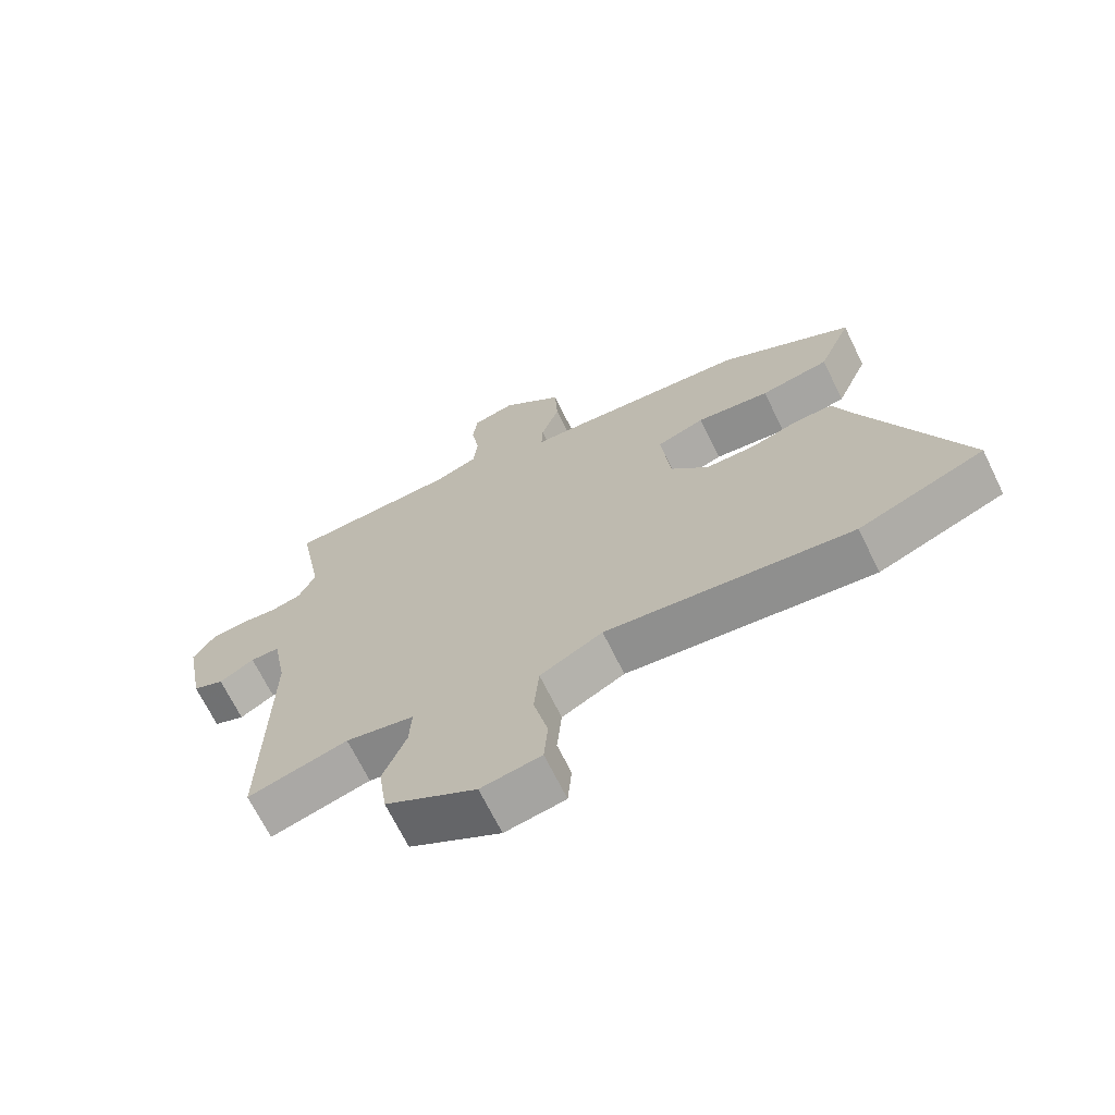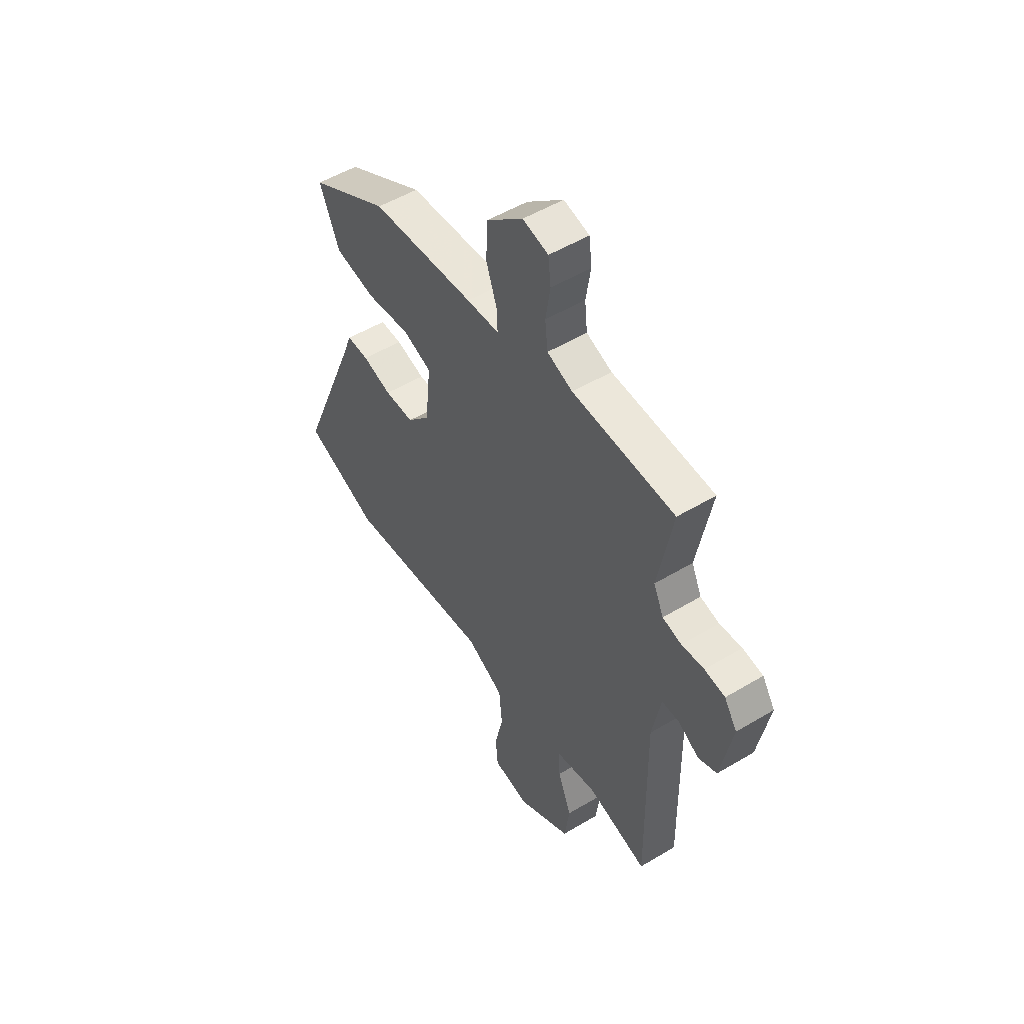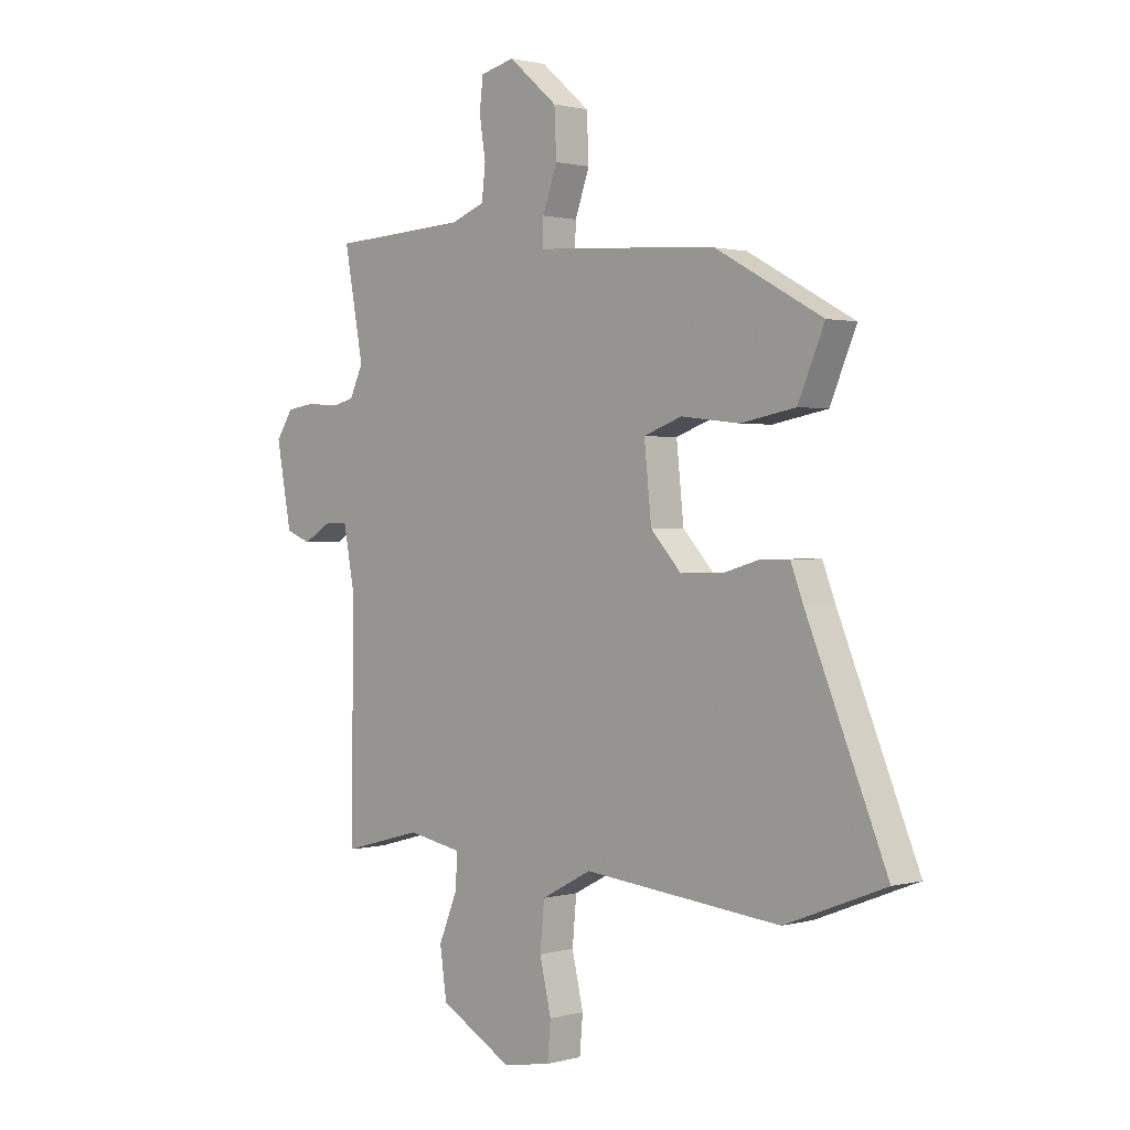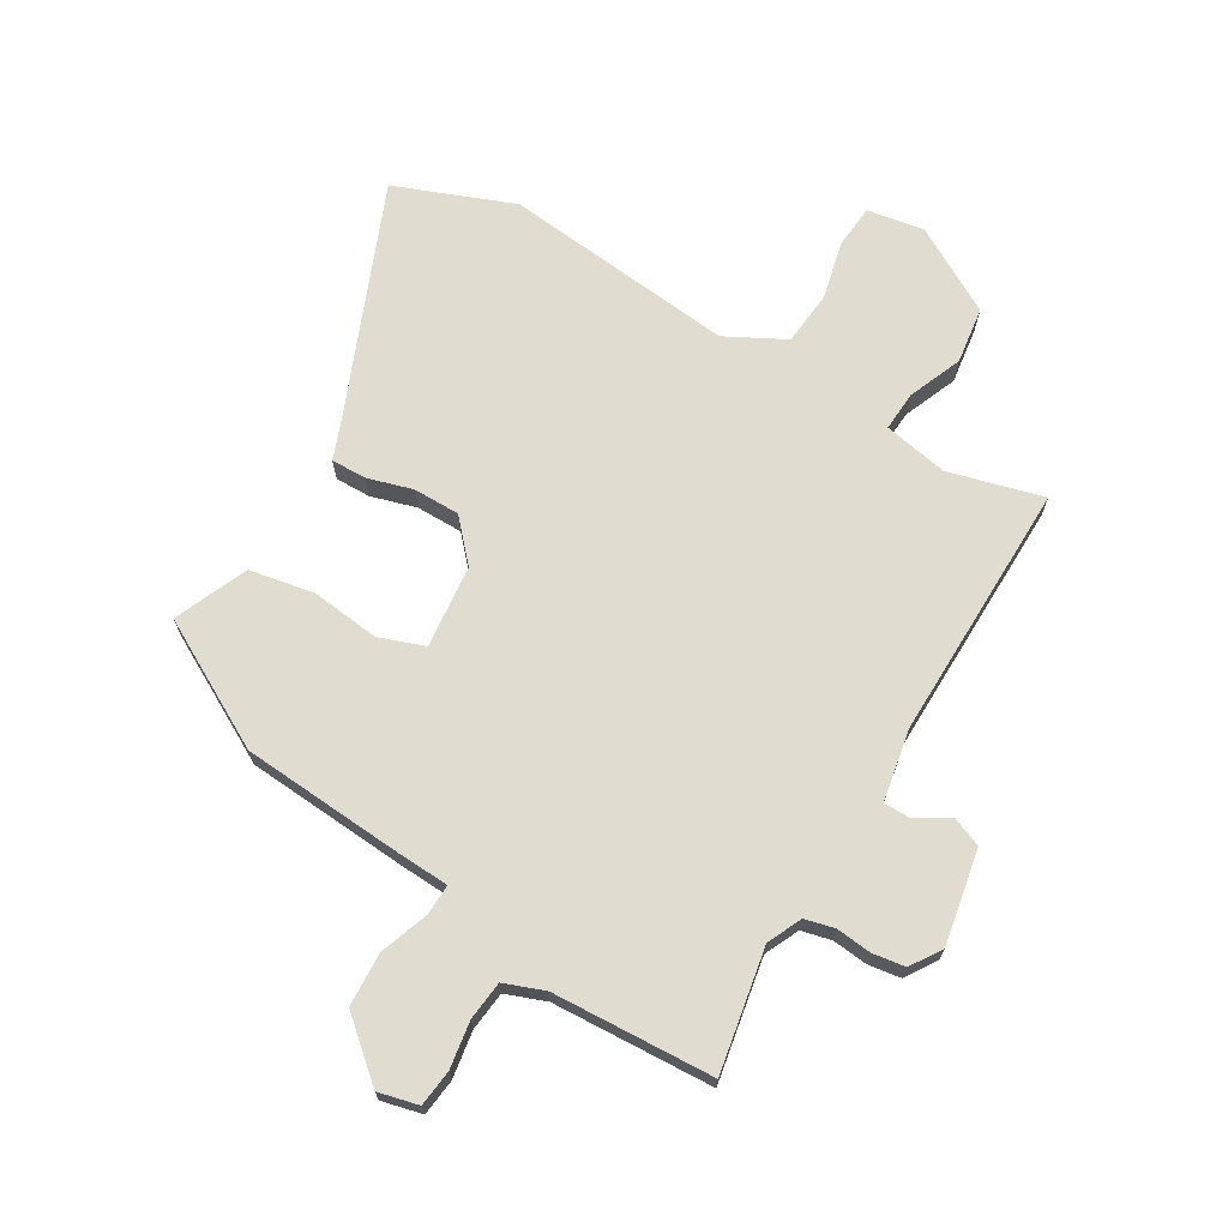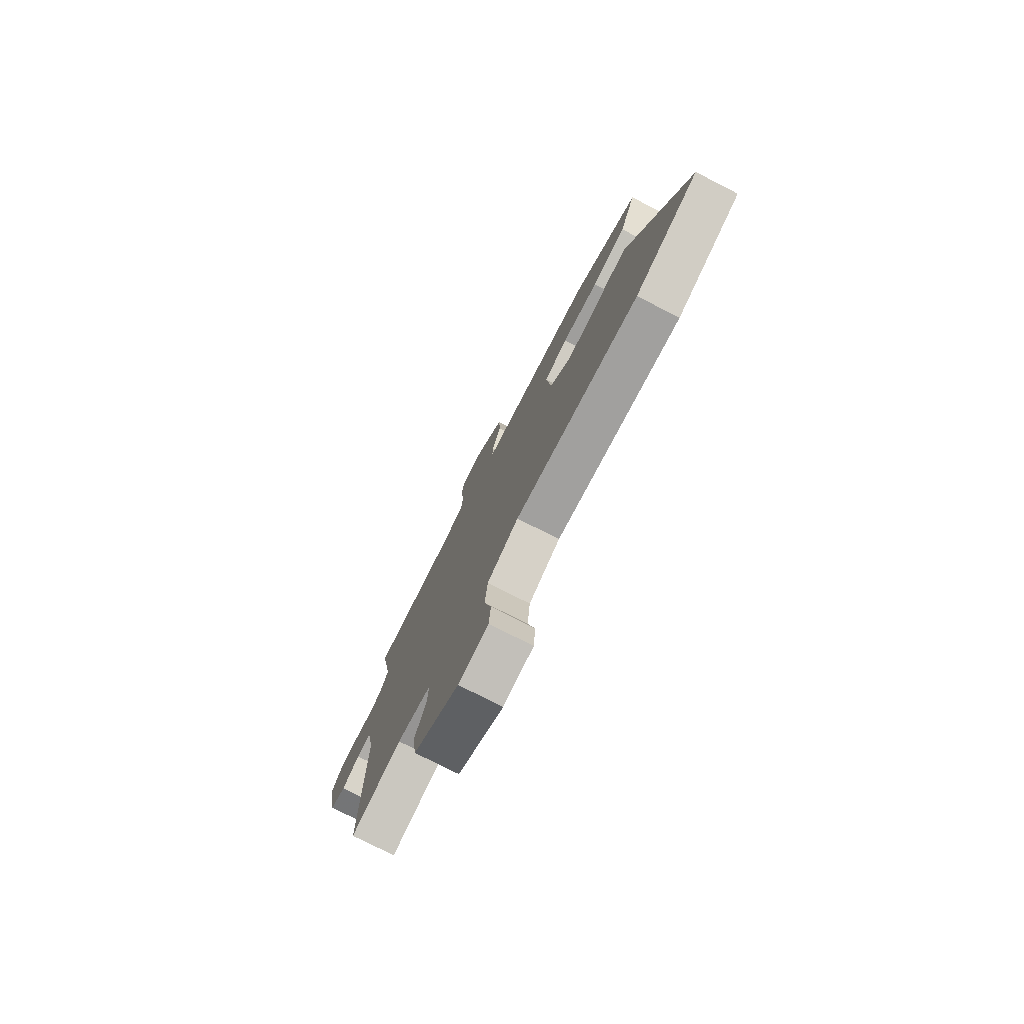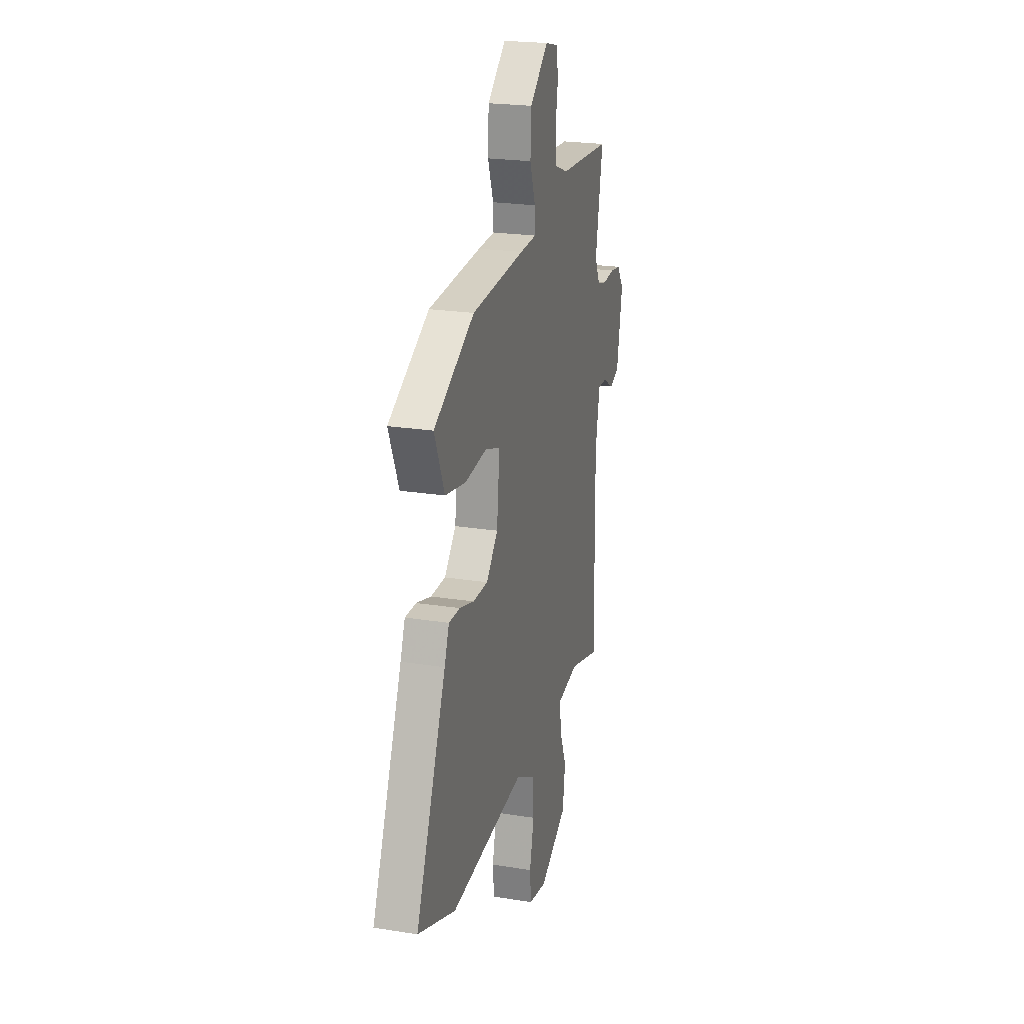
<metadata>
{"format":"obj","ext":"obj","renderer":"f3d","projection":"perspective","resolution":1024,"background":"white","views":[{"elev":-68.6,"azim":-153.9,"up":"+Z"},{"elev":51.9,"azim":57.0,"up":"+Z"},{"elev":1.2,"azim":-134.7,"up":"+Z"},{"elev":69.5,"azim":30.7,"up":"+Y"},{"elev":-77.4,"azim":-117.0,"up":"+Z"},{"elev":22.5,"azim":-74.5,"up":"+Z"}]}
</metadata>
<code>
v -0.449 0.07 -0.52
v -0.643 0.07 -0.444
v -0.488 0.07 -0.068
v -0.464 0.07 -0.005
v -0.407 0.07 -0.006
v -0.332 0.07 -0.028
v -0.256 0.07 -0.028
v -0.197 0.07 0.037
v -0.183 0.07 0.173
v -0.257 0.07 0.2
v -0.37 0.07 0.187
v -0.476 0.07 0.207
v -0.527 0.07 0.327
v -0.321 0.07 0.44
v -0.052 0.07 0.459
v 0.032 0.07 0.463
v 0.03 0.07 0.514
v 0.002 0.07 0.593
v 0.006 0.07 0.681
v 0.1 0.07 0.762
v 0.166 0.07 0.746
v 0.173 0.07 0.686
v 0.161 0.07 0.609
v 0.168 0.07 0.545
v 0.234 0.07 0.52
v 0.498 0.07 0.506
v 0.461 0.07 0.305
v 0.487 0.07 0.249
v 0.536 0.07 0.237
v 0.594 0.07 0.243
v 0.647 0.07 0.235
v 0.68 0.07 0.185
v 0.651 0.07 0.029
v 0.603 0.07 0.01
v 0.549 0.07 0.042
v 0.504 0.07 0.042
v 0.482 0.07 -0.076
v 0.488 0.07 -0.5
v 0.333 0.07 -0.458
v 0.227 0.07 -0.478
v 0.231 0.07 -0.543
v 0.267 0.07 -0.631
v 0.254 0.07 -0.724
v 0.114 0.07 -0.803
v 0.021 0.07 -0.787
v 0.015 0.07 -0.716
v 0.037 0.07 -0.62
v 0.029 0.07 -0.532
v -0.068 0.07 -0.481
v -0.449 0 -0.52
v -0.643 0 -0.444
v -0.488 0 -0.068
v -0.464 0 -0.005
v -0.407 0 -0.006
v -0.332 0 -0.028
v -0.256 0 -0.028
v -0.197 0 0.037
v -0.183 0 0.173
v -0.257 0 0.2
v -0.37 0 0.187
v -0.476 0 0.207
v -0.527 0 0.327
v -0.321 0 0.44
v -0.052 0 0.459
v 0.032 0 0.463
v 0.03 0 0.514
v 0.002 0 0.593
v 0.006 0 0.681
v 0.1 0 0.762
v 0.166 0 0.746
v 0.173 0 0.686
v 0.161 0 0.609
v 0.168 0 0.545
v 0.234 0 0.52
v 0.498 0 0.506
v 0.461 0 0.305
v 0.487 0 0.249
v 0.536 0 0.237
v 0.594 0 0.243
v 0.647 0 0.235
v 0.68 0 0.185
v 0.651 0 0.029
v 0.603 0 0.01
v 0.549 0 0.042
v 0.504 0 0.042
v 0.482 0 -0.076
v 0.488 0 -0.5
v 0.333 0 -0.458
v 0.227 0 -0.478
v 0.231 0 -0.543
v 0.267 0 -0.631
v 0.254 0 -0.724
v 0.114 0 -0.803
v 0.021 0 -0.787
v 0.015 0 -0.716
v 0.037 0 -0.62
v 0.029 0 -0.532
v -0.068 0 -0.481
f 45 46 47
f 44 45 47
f 43 44 47
f 42 43 47
f 41 42 47
f 40 41 47 48
f 37 38 39
f 36 37 39 40
f 33 34 35
f 32 33 35
f 31 32 35
f 30 31 35
f 29 30 35
f 28 29 35 36
f 40 48 49
f 36 40 49
f 28 36 49
f 27 28 49
f 21 22 23
f 20 21 23
f 19 20 23
f 18 19 23
f 17 18 23
f 16 17 23 24
f 14 15 16
f 13 14 16
f 12 13 16
f 11 12 16
f 10 11 16
f 16 24 25
f 10 16 25
f 9 10 25
f 3 4 5 6
f 3 6 7
f 2 3 7
f 1 2 7
f 49 1 7 8
f 26 27 49
f 25 26 49
f 9 25 49
f 8 9 49
f 96 95 94
f 96 94 93
f 96 93 92
f 96 92 91
f 96 91 90
f 97 96 90 89
f 88 87 86
f 89 88 86 85
f 84 83 82
f 84 82 81
f 84 81 80
f 84 80 79
f 84 79 78
f 85 84 78 77
f 98 97 89
f 98 89 85
f 98 85 77
f 98 77 76
f 72 71 70
f 72 70 69
f 72 69 68
f 72 68 67
f 72 67 66
f 73 72 66 65
f 65 64 63
f 65 63 62
f 65 62 61
f 65 61 60
f 65 60 59
f 74 73 65
f 74 65 59
f 74 59 58
f 55 54 53 52
f 56 55 52
f 56 52 51
f 56 51 50
f 57 56 50 98
f 98 76 75
f 98 75 74
f 98 74 58
f 98 58 57
f 1 50 51 2
f 2 51 52 3
f 3 52 53 4
f 4 53 54 5
f 5 54 55 6
f 6 55 56 7
f 7 56 57 8
f 8 57 58 9
f 9 58 59 10
f 10 59 60 11
f 11 60 61 12
f 12 61 62 13
f 13 62 63 14
f 14 63 64 15
f 15 64 65 16
f 16 65 66 17
f 17 66 67 18
f 18 67 68 19
f 19 68 69 20
f 20 69 70 21
f 21 70 71 22
f 22 71 72 23
f 23 72 73 24
f 24 73 74 25
f 25 74 75 26
f 26 75 76 27
f 27 76 77 28
f 28 77 78 29
f 29 78 79 30
f 30 79 80 31
f 31 80 81 32
f 32 81 82 33
f 33 82 83 34
f 34 83 84 35
f 35 84 85 36
f 36 85 86 37
f 37 86 87 38
f 38 87 88 39
f 39 88 89 40
f 40 89 90 41
f 41 90 91 42
f 42 91 92 43
f 43 92 93 44
f 44 93 94 45
f 45 94 95 46
f 46 95 96 47
f 47 96 97 48
f 48 97 98 49
f 49 98 50 1

</code>
